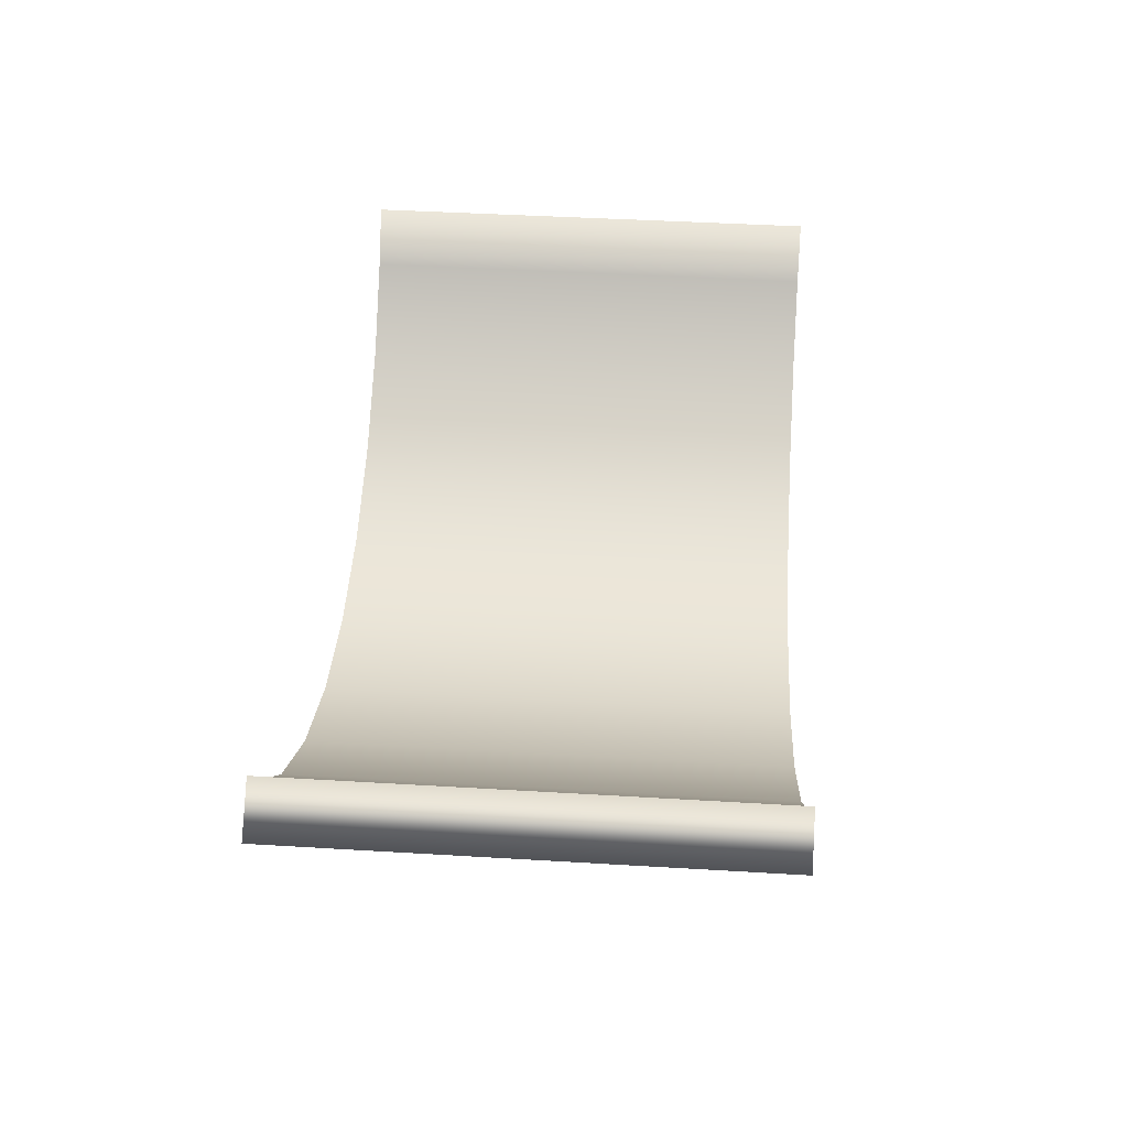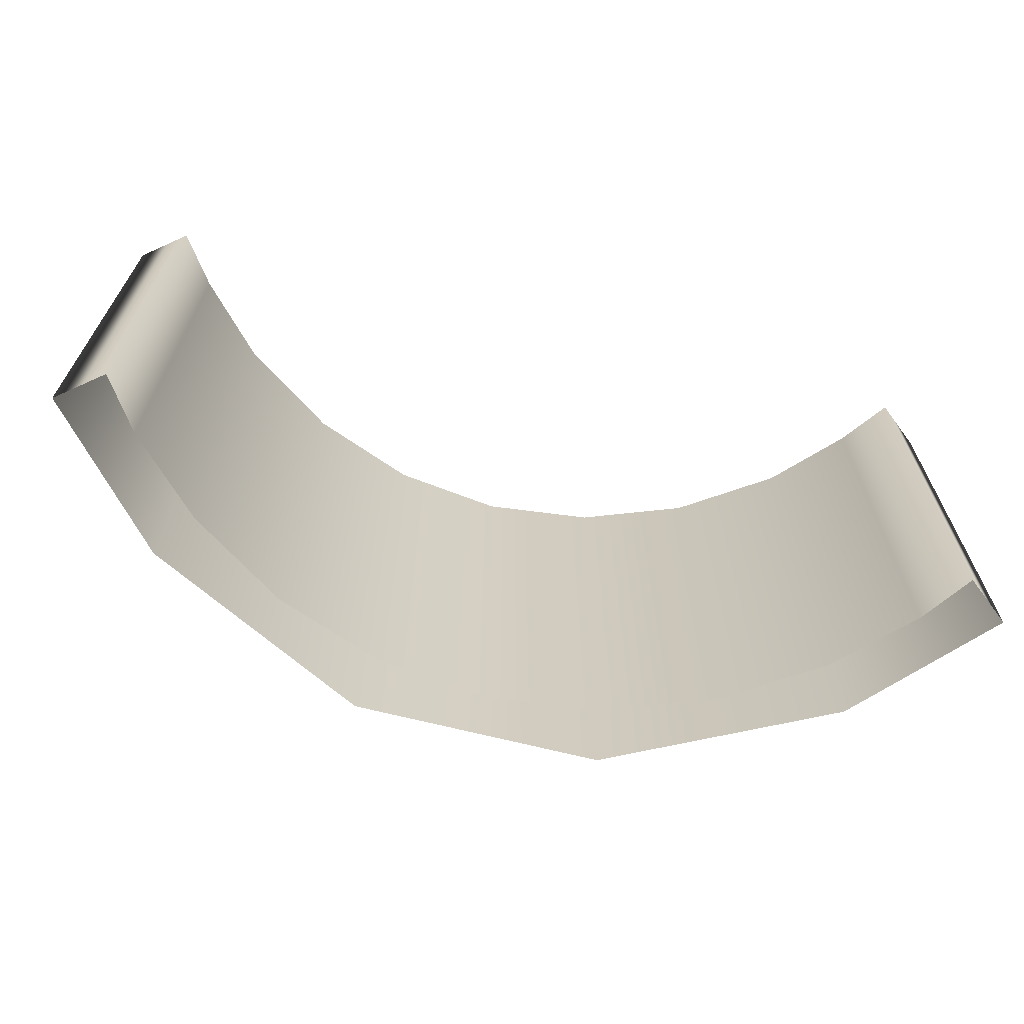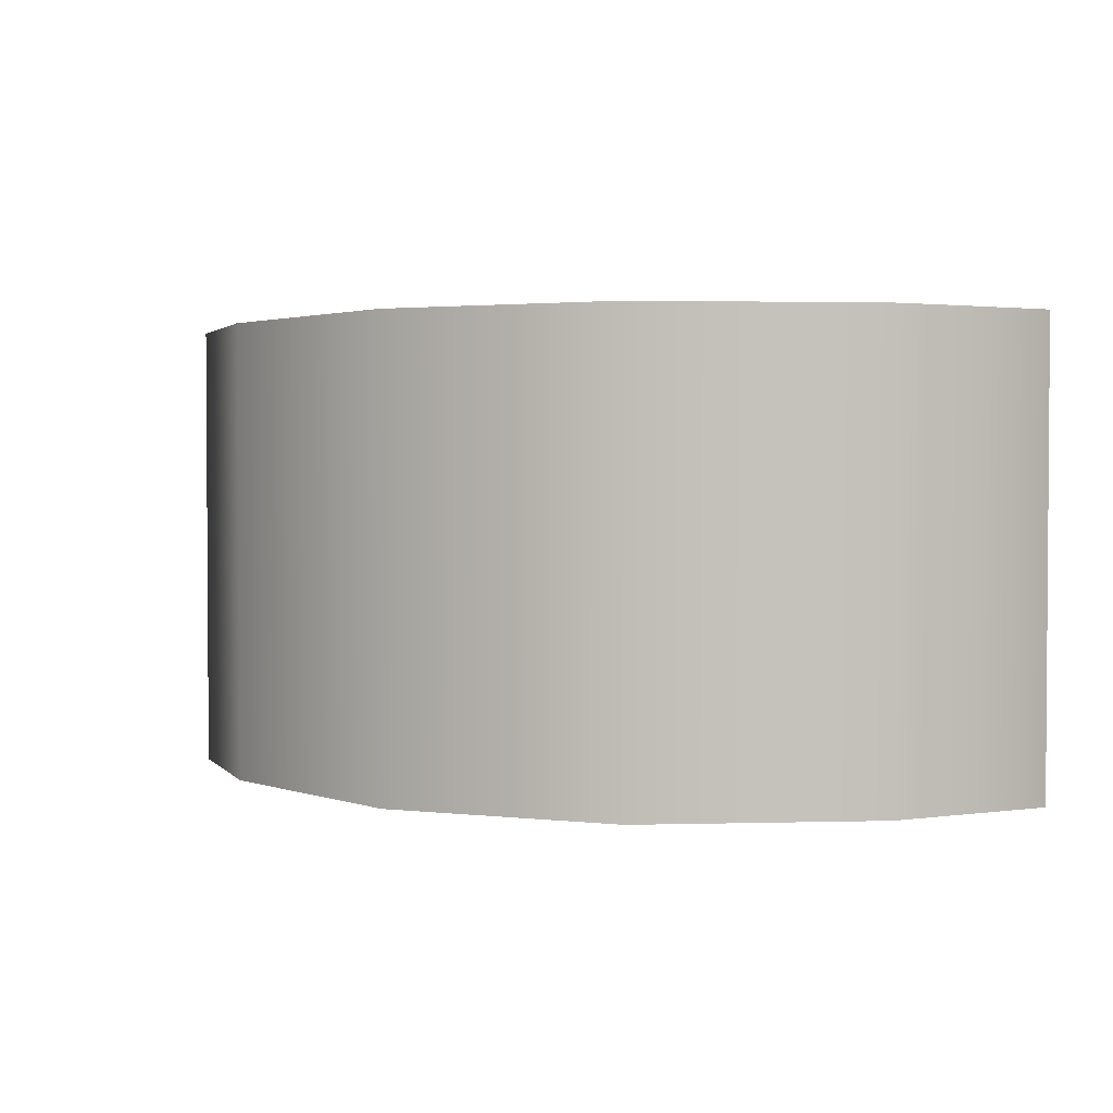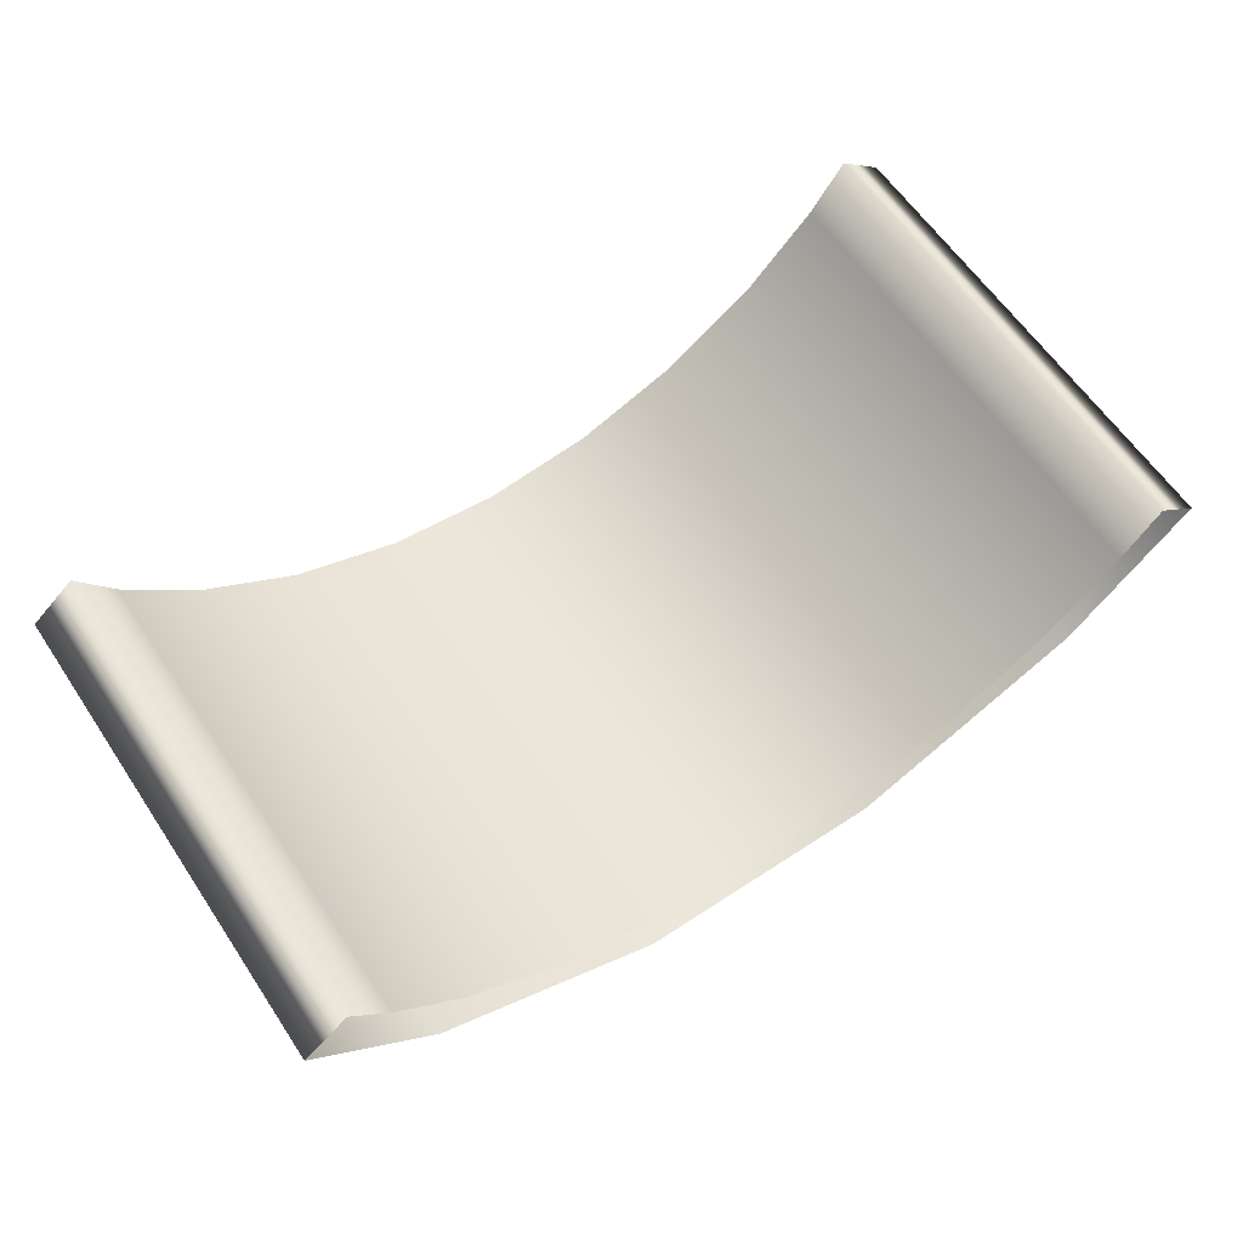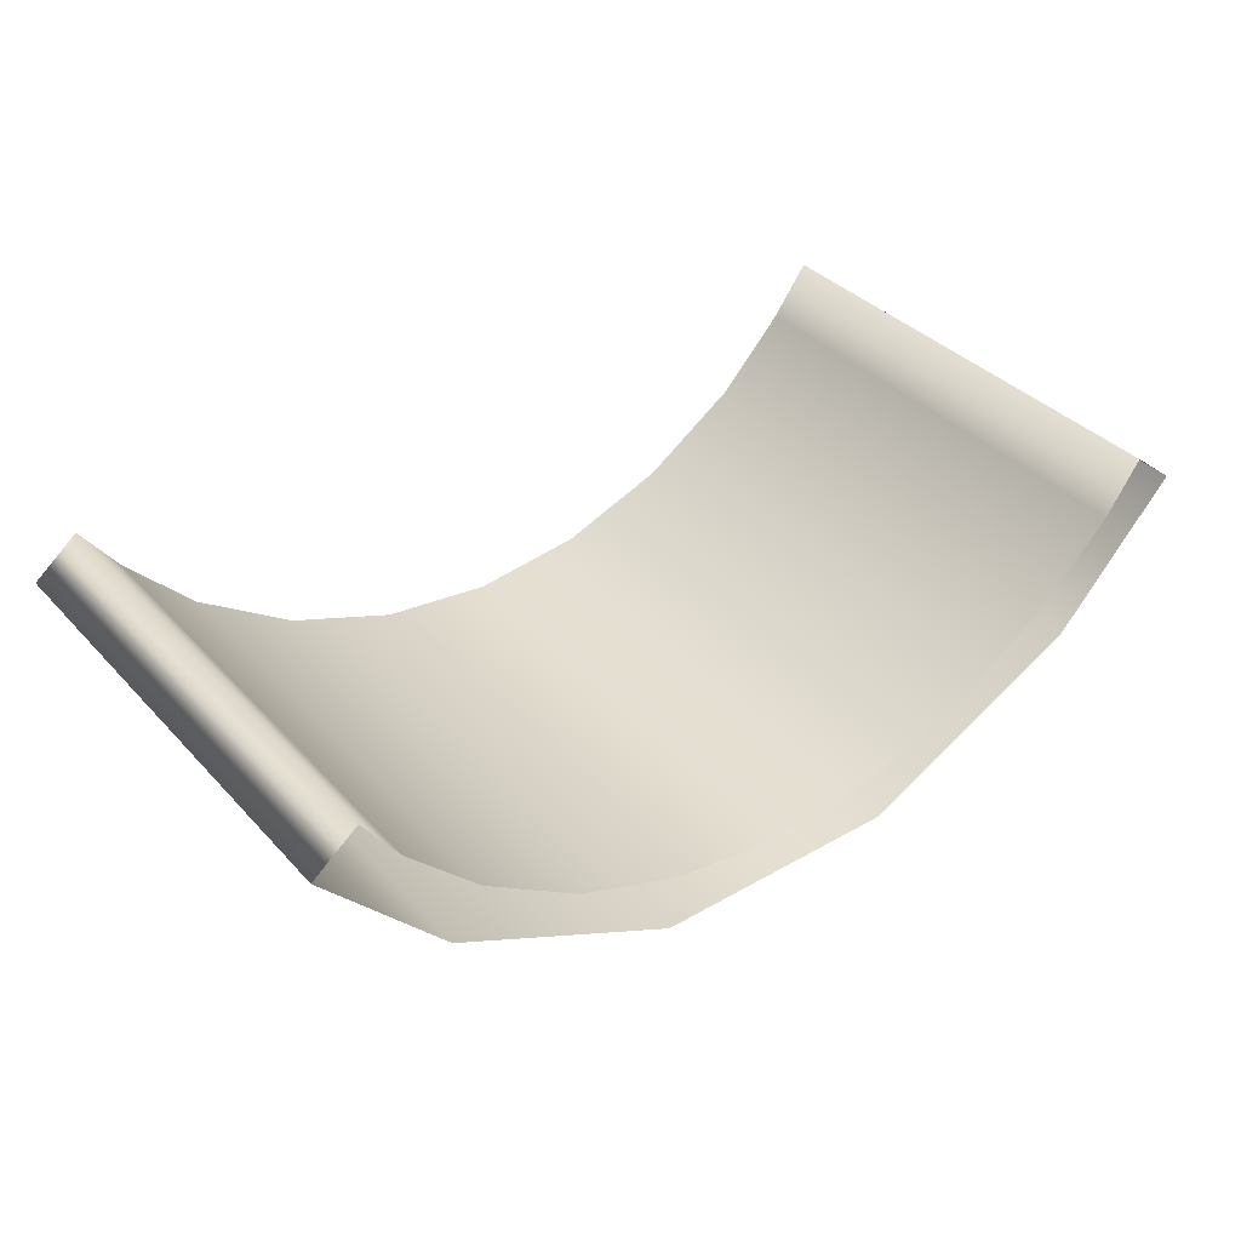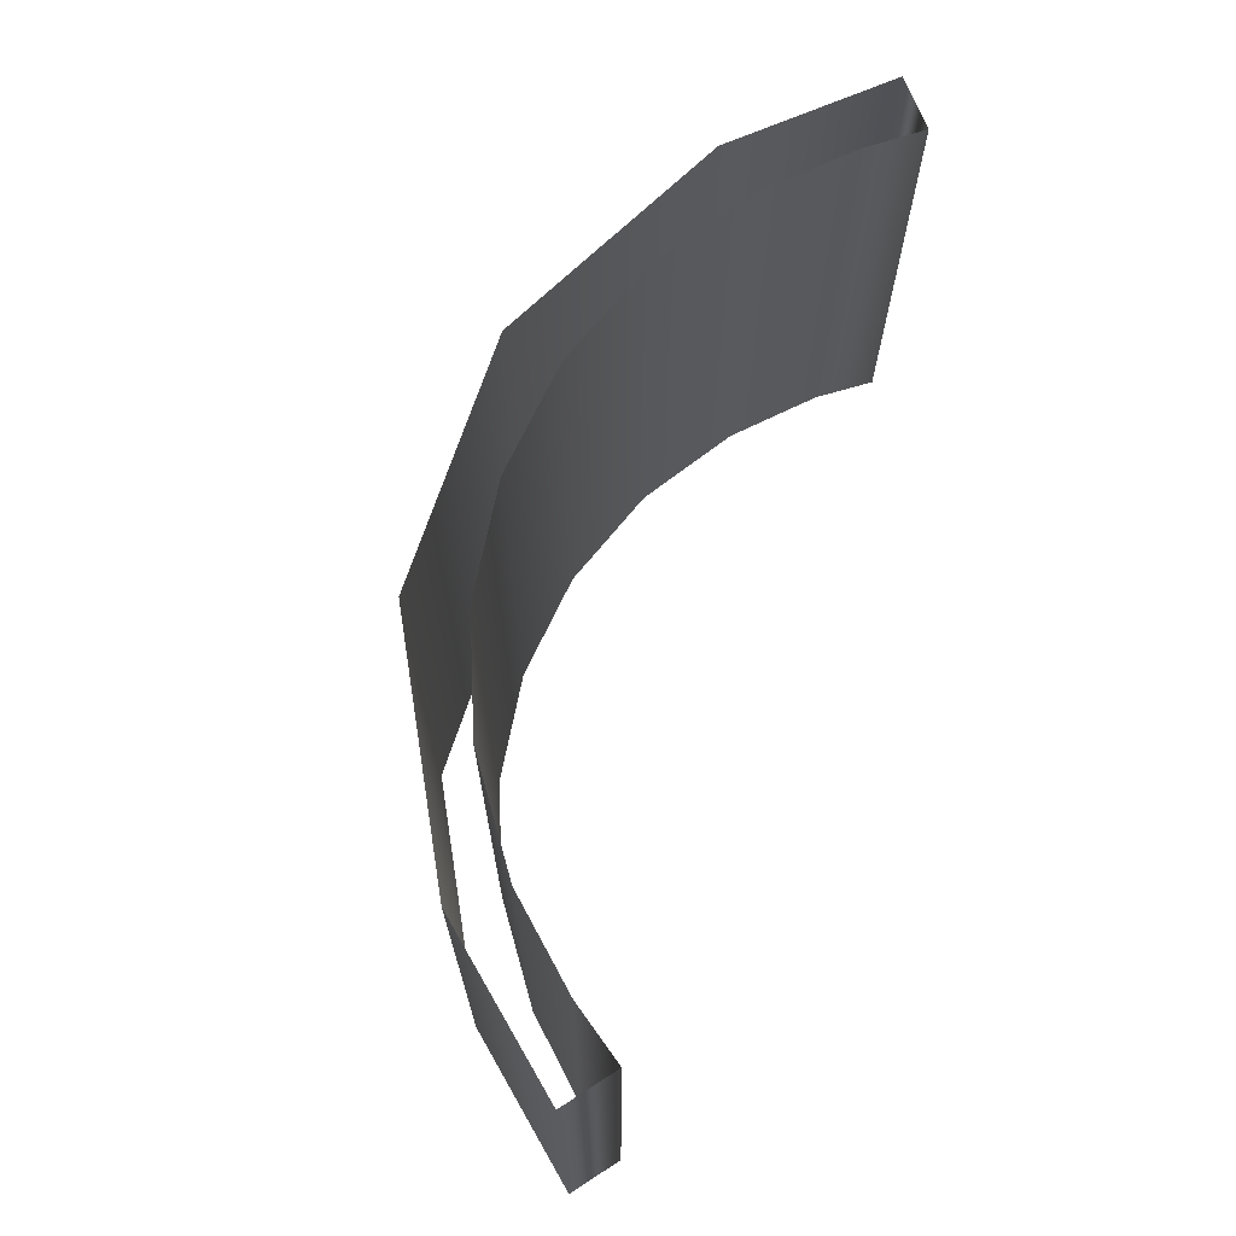
<metadata>
{"format":"obj","ext":"obj","renderer":"f3d","projection":"perspective","resolution":1024,"background":"white","views":[{"elev":44.0,"azim":94.0,"up":"+Y"},{"elev":-66.6,"azim":165.6,"up":"+Z"},{"elev":2.2,"azim":21.9,"up":"+Z"},{"elev":61.5,"azim":-33.8,"up":"+Y"},{"elev":36.7,"azim":143.3,"up":"+Y"},{"elev":69.0,"azim":108.2,"up":"+Z"}]}
</metadata>
<code>
g ENV_Slide_StandardStraightShort_COL
v -8.813 5.029 0
v -8.071 3.961 -10
v -8.047 3.985 0
v -8.813 5.029 -10
v -9.739 4.283 0
v -9.739 4.283 -10
v 8.813 5.029 -10
v 8.047 3.985 0
v 8.071 3.961 -10
v 8.813 5.029 0
v 9.739 4.283 -10
v 9.739 4.283 0
v -7.305 1.555 0
v -9.739 4.283 -10
v -9.739 4.283 0
v -7.256 1.513 -10
v -2.597 -0.884 0
v -2.597 -0.884 -10
v 2.597 -0.884 0
v 2.597 -0.884 -10
v 7.305 1.555 0
v 7.256 1.513 -10
v 9.739 4.283 0
v 9.739 4.283 -10
v -8.047 3.985 0
v -8.071 3.961 -10
v -6.603 2.47 -10
v -6.647 2.507 0
v -4.615 1.137 -10
v -4.615 1.137 0
v -2.363 0.2876 -10
v -2.363 0.2876 0
v -0 -1.755e-06 -10
v -0 0 0
v 2.363 0.2876 -10
v 2.363 0.2876 0
v 4.615 1.137 -10
v 4.615 1.137 0
v 6.603 2.47 -10
v 6.647 2.507 0
v 8.071 3.961 -10
v 8.047 3.985 0
g ENV_Slide_StandardStraightShort_COL_0
f 3 2 1
f 2 4 1
f 1 4 5
f 4 6 5
f 9 8 7
f 8 10 7
f 7 10 11
f 10 12 11
f 15 14 13
f 14 16 13
f 17 13 16
f 18 17 16
f 17 18 19
f 18 20 19
f 19 20 21
f 20 22 21
f 23 21 22
f 24 23 22
f 27 26 25
f 28 27 25
f 29 27 28
f 30 29 28
f 31 29 30
f 32 31 30
f 33 31 32
f 34 33 32
f 33 34 35
f 34 36 35
f 35 36 37
f 36 38 37
f 37 38 39
f 38 40 39
f 39 40 41
f 40 42 41

</code>
